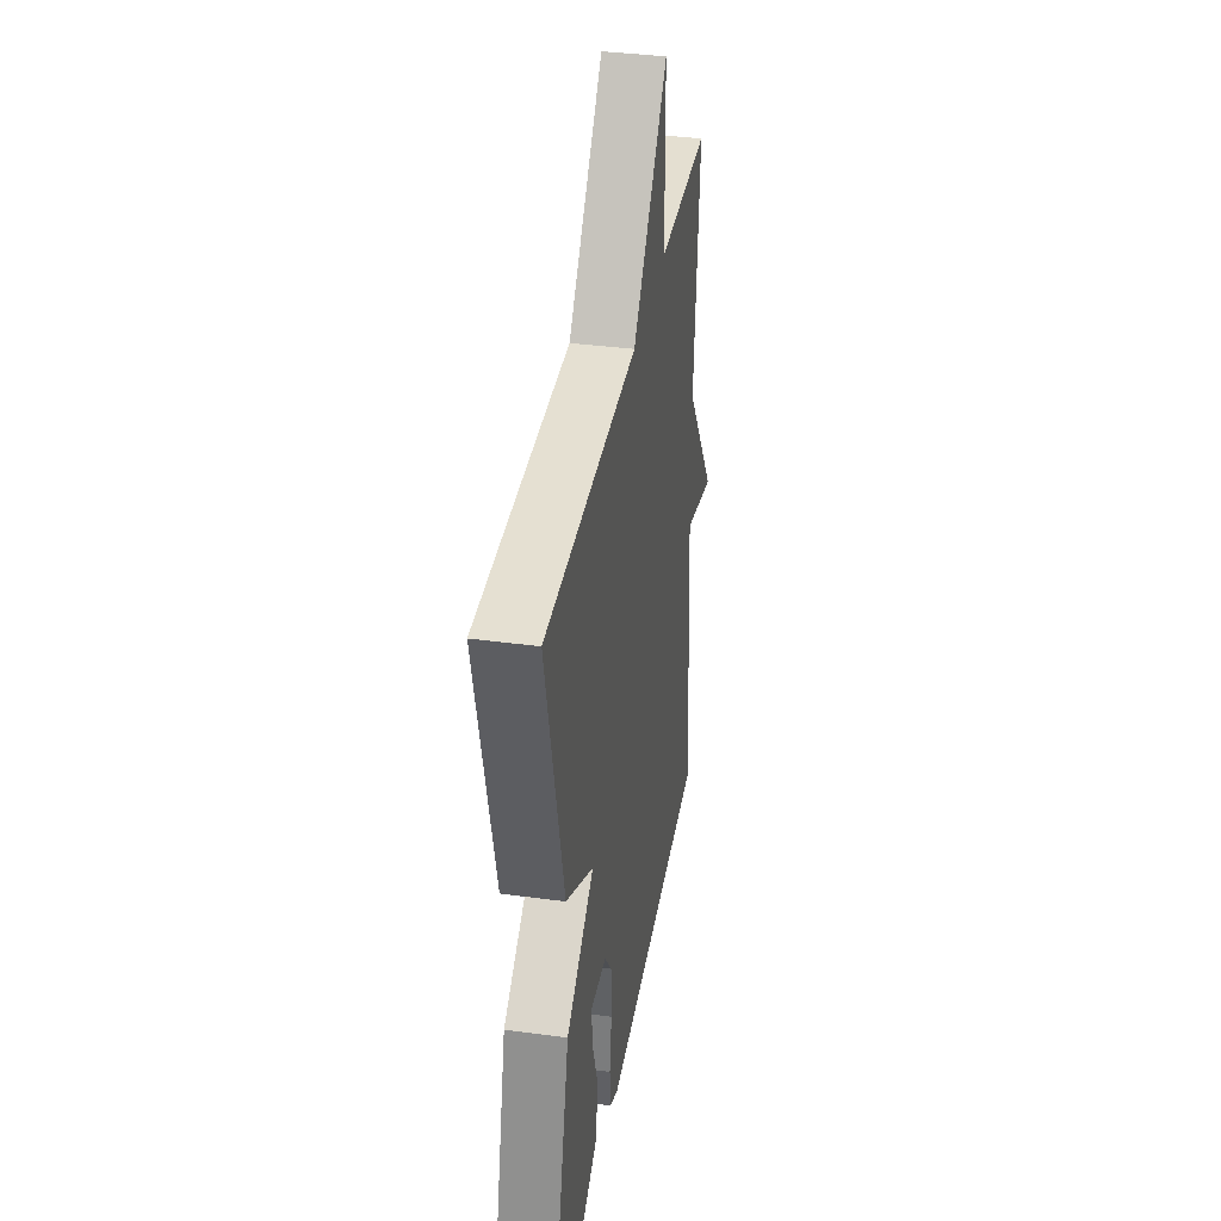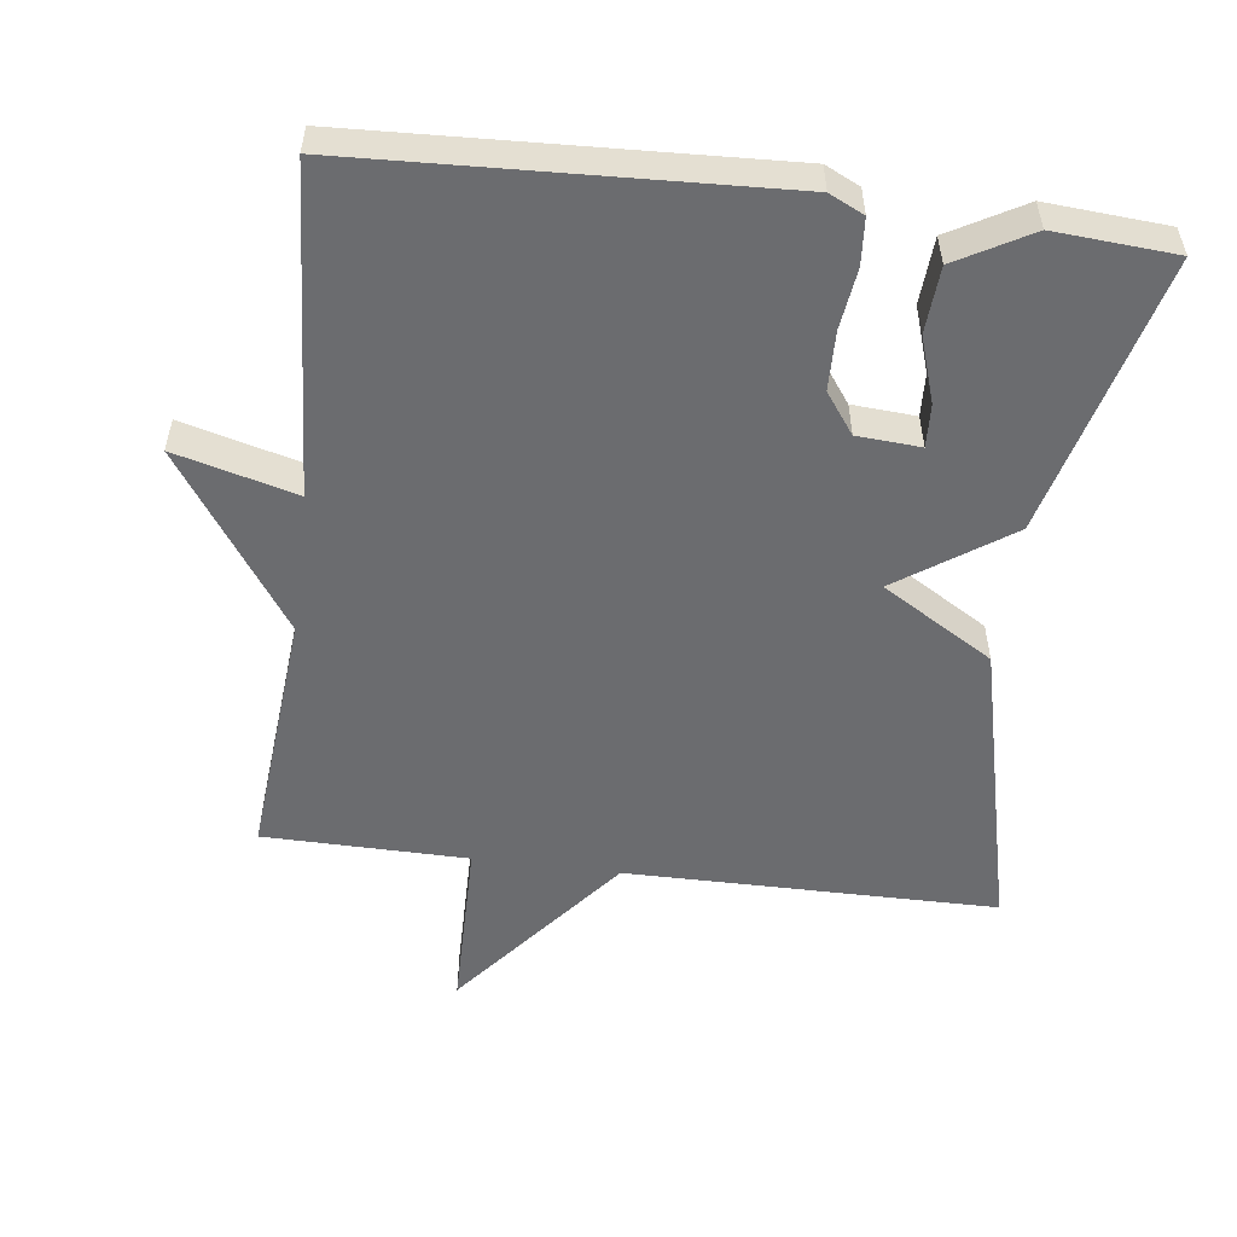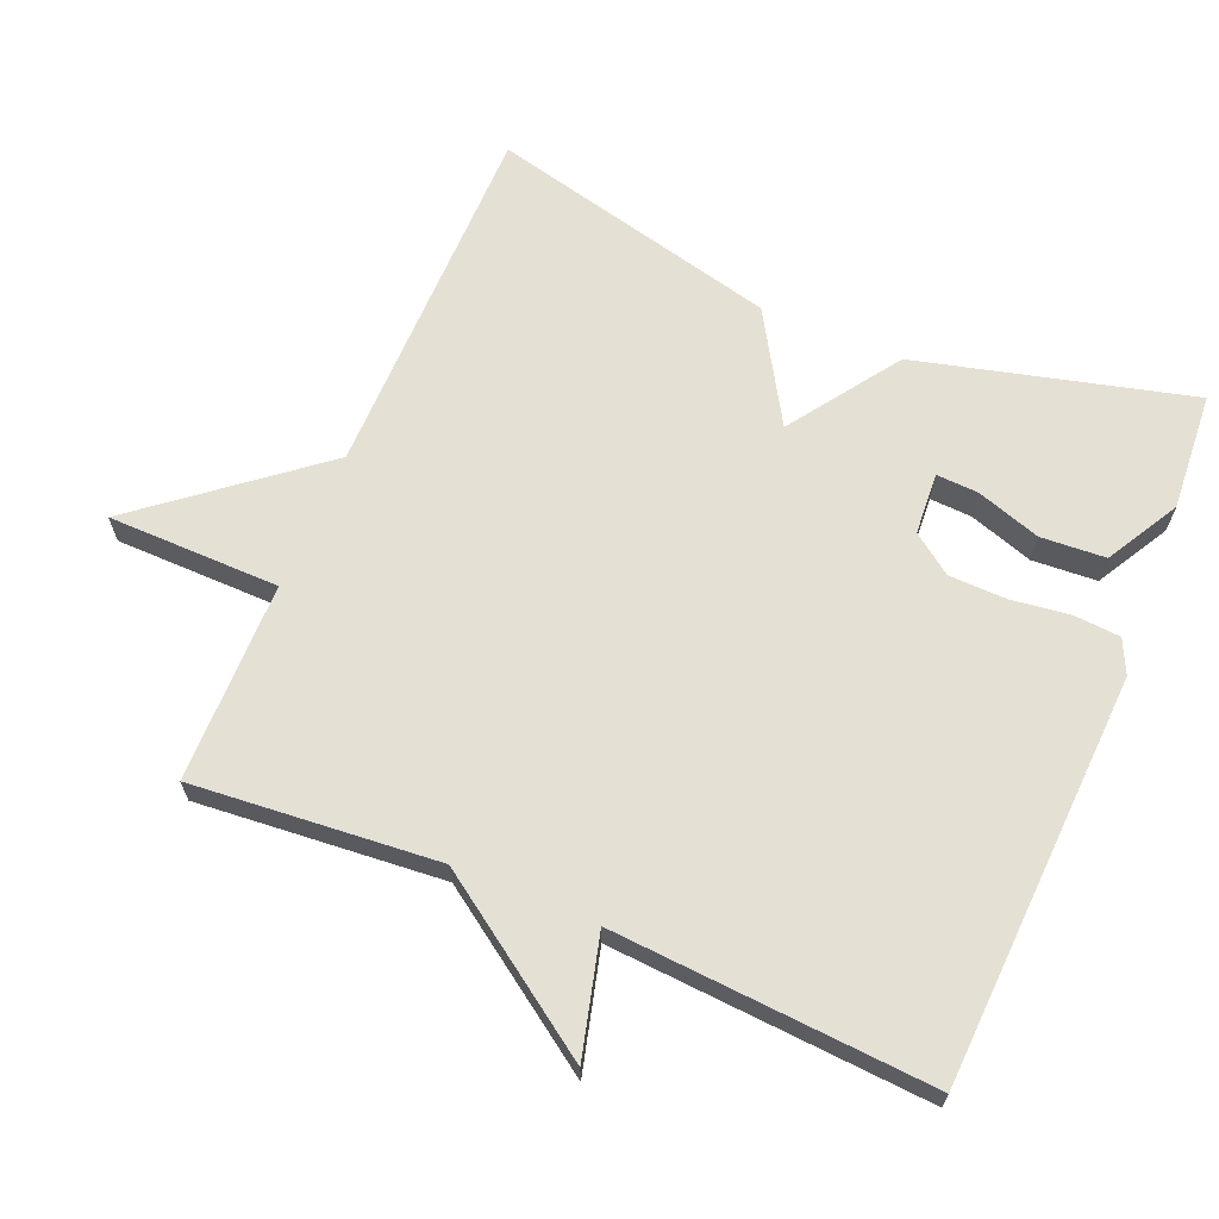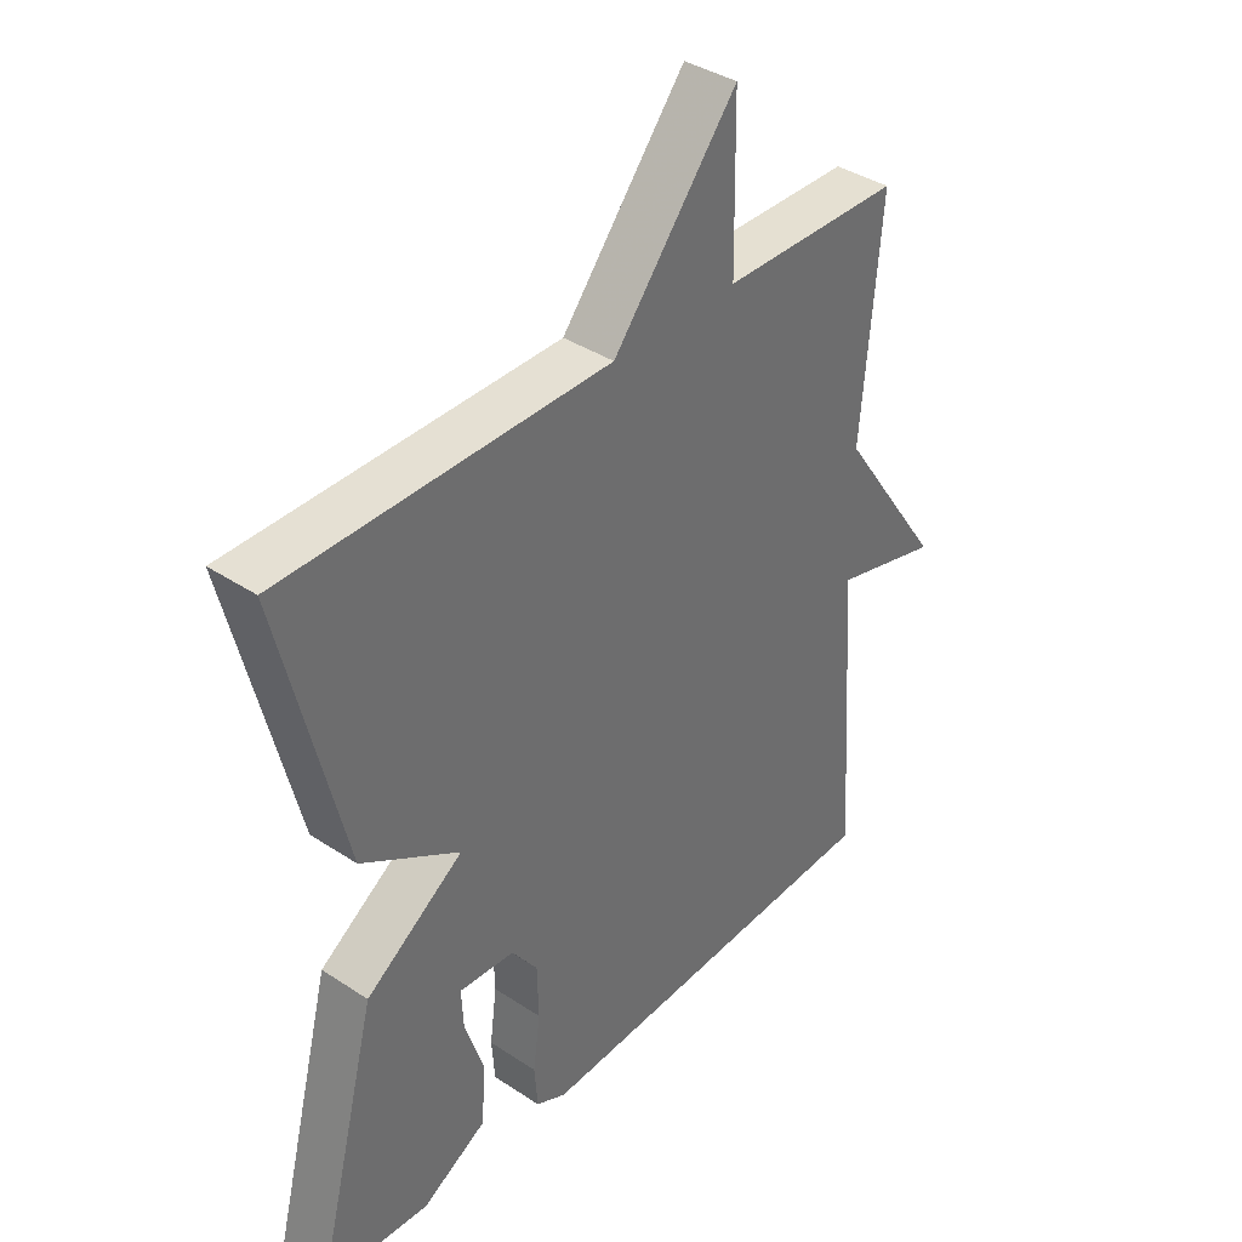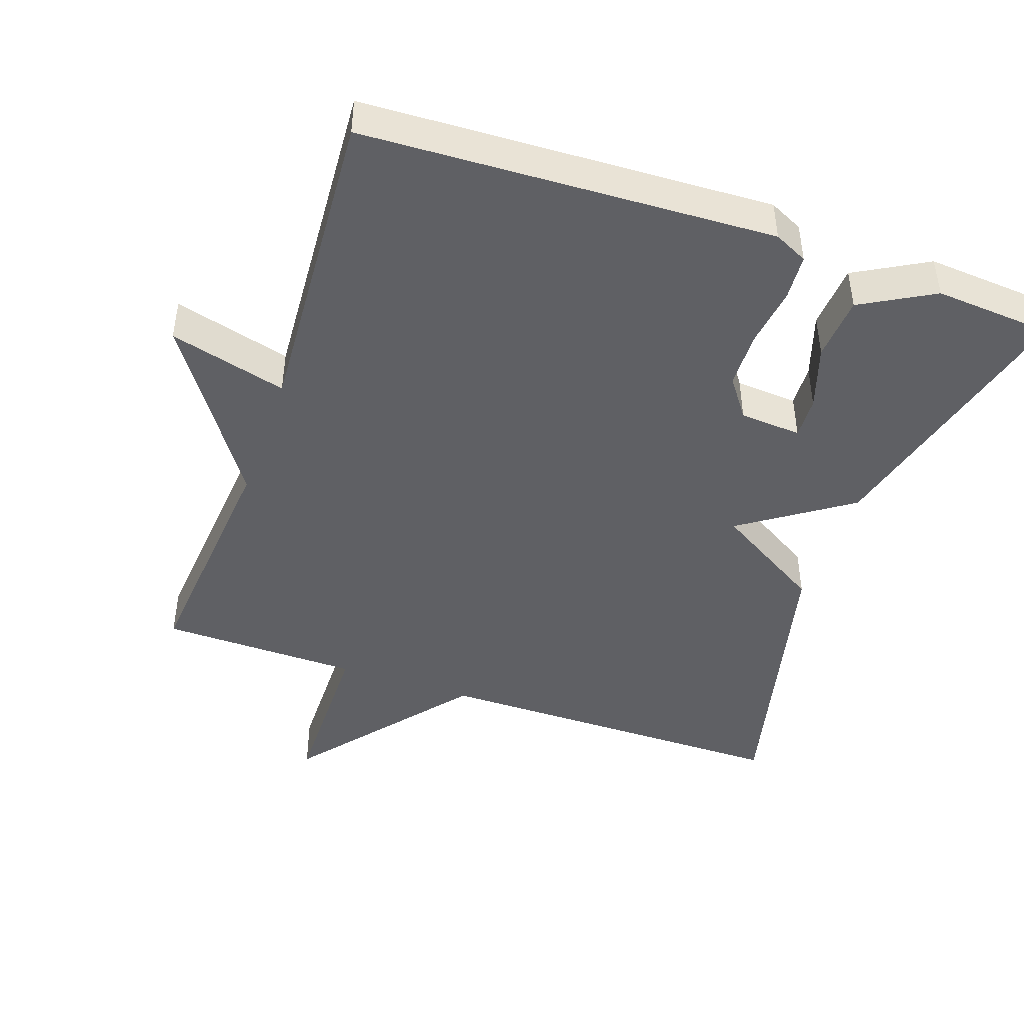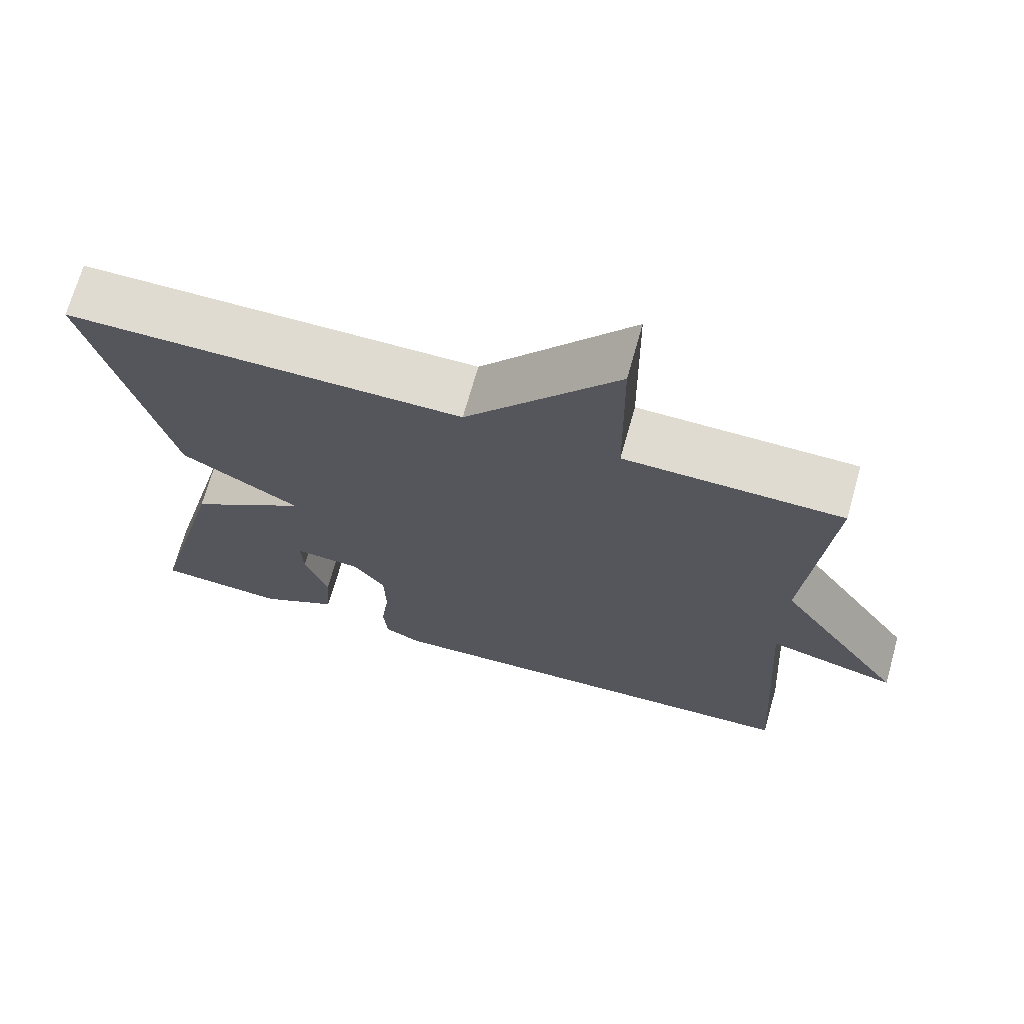
<metadata>
{"format":"obj","ext":"obj","renderer":"f3d","projection":"perspective","resolution":1024,"background":"white","views":[{"elev":37.3,"azim":-80.1,"up":"+Z"},{"elev":-53.7,"azim":172.7,"up":"+Y"},{"elev":65.9,"azim":112.8,"up":"+Y"},{"elev":38.1,"azim":-50.0,"up":"+Z"},{"elev":-45.2,"azim":160.7,"up":"+Y"},{"elev":70.0,"azim":15.7,"up":"+Z"}]}
</metadata>
<code>
v 0.5 0.07 -0.5
v -0.083 0.07 -0.527
v -0.131 0.07 -0.504
v -0.136 0.07 -0.439
v -0.125 0.07 -0.355
v -0.127 0.07 -0.273
v -0.168 0.07 -0.217
v -0.256 0.07 -0.211
v -0.253 0.07 -0.271
v -0.223 0.07 -0.362
v -0.229 0.07 -0.454
v -0.332 0.07 -0.512
v -0.5 0.07 -0.5
v -0.4 0.07 -0.112
v -0.245 0.07 -0.005
v -0.4 0.07 0.088
v -0.5 0.07 0.5
v 0.016 0.07 0.503
v 0.213 0.07 0.747
v 0.216 0.07 0.503
v 0.5 0.07 0.5
v 0.47 0.07 0.152
v 0.638 0.07 -0.092
v 0.47 0.07 -0.048
v 0.5 0 -0.5
v -0.083 0 -0.527
v -0.131 0 -0.504
v -0.136 0 -0.439
v -0.125 0 -0.355
v -0.127 0 -0.273
v -0.168 0 -0.217
v -0.256 0 -0.211
v -0.253 0 -0.271
v -0.223 0 -0.362
v -0.229 0 -0.454
v -0.332 0 -0.512
v -0.5 0 -0.5
v -0.4 0 -0.112
v -0.245 0 -0.005
v -0.4 0 0.088
v -0.5 0 0.5
v 0.016 0 0.503
v 0.213 0 0.747
v 0.216 0 0.503
v 0.5 0 0.5
v 0.47 0 0.152
v 0.638 0 -0.092
v 0.47 0 -0.048
f 22 23 24
f 20 21 22
f 20 22 24
f 18 19 20
f 18 20 24
f 17 18 24
f 16 17 24
f 15 16 24
f 12 13 14
f 11 12 14
f 10 11 14
f 9 10 14
f 8 9 14
f 14 15 24
f 8 14 24
f 7 8 24
f 3 4 5
f 2 3 5
f 1 2 5
f 24 1 5
f 24 5 6
f 6 7 24
f 48 47 46
f 46 45 44
f 48 46 44
f 44 43 42
f 48 44 42
f 48 42 41
f 48 41 40
f 48 40 39
f 38 37 36
f 38 36 35
f 38 35 34
f 38 34 33
f 38 33 32
f 48 39 38
f 48 38 32
f 48 32 31
f 29 28 27
f 29 27 26
f 29 26 25
f 29 25 48
f 30 29 48
f 48 31 30
f 1 25 26 2
f 2 26 27 3
f 3 27 28 4
f 4 28 29 5
f 5 29 30 6
f 6 30 31 7
f 7 31 32 8
f 8 32 33 9
f 9 33 34 10
f 10 34 35 11
f 11 35 36 12
f 12 36 37 13
f 13 37 38 14
f 14 38 39 15
f 15 39 40 16
f 16 40 41 17
f 17 41 42 18
f 18 42 43 19
f 19 43 44 20
f 20 44 45 21
f 21 45 46 22
f 22 46 47 23
f 23 47 48 24
f 24 48 25 1

</code>
